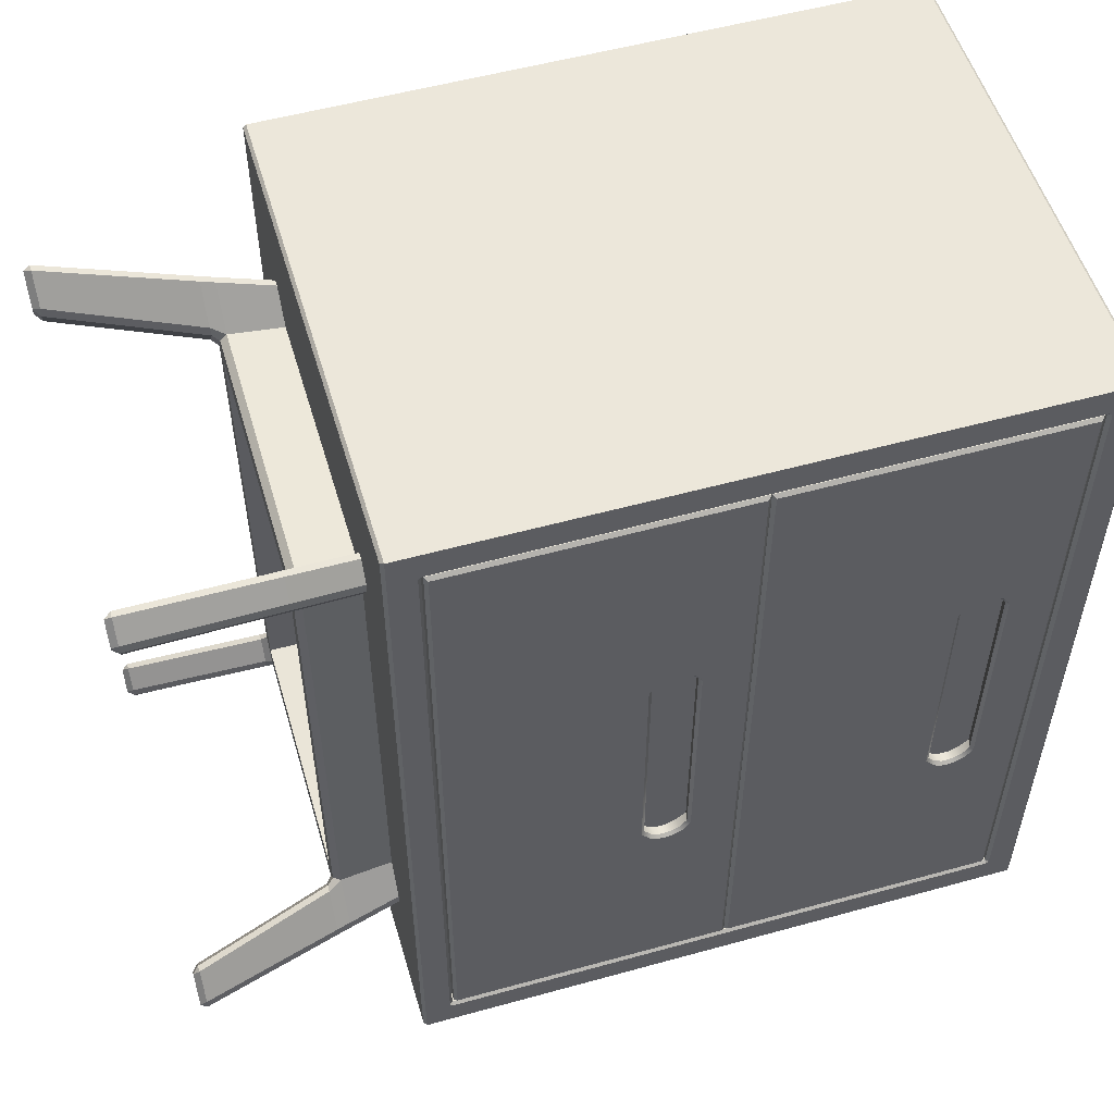
<metadata>
{"format":"obj","ext":"obj","renderer":"f3d","projection":"perspective","resolution":1024,"background":"white","views":[{"elev":54.0,"azim":73.6,"up":"+Z"}]}
</metadata>
<code>
o Cube.028
v -0.1059 0.3945 -8.535
v -0.1059 0.1166 -8.535
v -0.1059 0.2555 -8.535
v 0.1195 0.2555 -8.55
v -0.118 0.4082 -8.55
v -0.1195 0.4082 -8.549
v -0.118 0.4097 -8.549
v -0.118 0.1014 -8.549
v -0.1195 0.1029 -8.549
v -0.118 0.1029 -8.55
v 0.118 0.3945 -8.535
v 0.1195 0.3945 -8.536
v 0.1195 0.396 -8.535
v 0.118 0.1166 -8.535
v 0.1195 0.1151 -8.535
v 0.1195 0.1166 -8.536
v 0.1195 0.4082 -8.547
v 0.1195 0.4082 -8.55
v 0.118 0.4097 -8.549
v 0.1195 0.1029 -8.547
v 0.118 0.1014 -8.549
v 0.1195 0.1029 -8.55
v 0.1195 0.2555 -8.536
v 0.118 0.2555 -8.535
v -0.1195 0.2555 -8.549
v -0.118 0.2555 -8.55
v -0.1059 0.3945 -8.18
v -0.1059 0.1166 -8.18
v -0.1059 0.2555 -8.18
v 0.1195 0.2555 -8.164
v -0.118 0.4082 -8.164
v -0.1195 0.4082 -8.166
v -0.118 0.4097 -8.166
v -0.118 0.1014 -8.166
v -0.1195 0.1029 -8.166
v -0.118 0.1029 -8.164
v 0.118 0.3945 -8.18
v 0.1195 0.3945 -8.178
v 0.1195 0.396 -8.18
v 0.118 0.1166 -8.18
v 0.1195 0.1151 -8.18
v 0.1195 0.1166 -8.178
v 0.1195 0.4082 -8.167
v 0.1195 0.4082 -8.164
v 0.118 0.4097 -8.166
v 0.1195 0.1029 -8.167
v 0.118 0.1014 -8.166
v 0.1195 0.1029 -8.164
v 0.1195 0.2555 -8.178
v 0.118 0.2555 -8.18
v -0.1195 0.2555 -8.166
v -0.118 0.2555 -8.164
v 0.1104 0.2609 -8.19
v 0.1021 0.3831 -8.202
v 0.1021 0.3831 -8.513
v 0.1104 0.2609 -8.525
v 0.1104 0.322 -8.19
v 0.1104 0.322 -8.525
v 0.1104 0.3831 -8.416
v 0.1104 0.3831 -8.299
v 0.1104 0.2609 -8.416
v 0.1104 0.2609 -8.299
v 0.1195 0.3246 -8.298
v 0.1195 0.3246 -8.416
v 0.1139 0.3709 -8.298
v 0.1139 0.3617 -8.292
v 0.1139 0.3491 -8.298
v 0.1139 0.3617 -8.423
v 0.1139 0.3491 -8.416
v 0.1139 0.3709 -8.416
v 0.1139 0.3662 -8.42
v 0.1139 0.3662 -8.294
v 0.1139 0.3526 -8.42
v 0.1139 0.3521 -8.294
v 0.1139 0.3566 -8.423
v 0.1139 0.359 -8.416
v 0.1139 0.3591 -8.298
v 0.1139 0.3566 -8.292
v 0.1104 0.3565 -8.19
v 0.1104 0.3565 -8.525
v 0.1104 0.3936 -8.298
v 0.1104 0.3936 -8.181
v 0.1104 0.2556 -8.298
v 0.1104 0.2556 -8.181
v 0.1104 0.3246 -8.534
v 0.1104 0.2556 -8.534
v 0.1104 0.3246 -8.181
v 0.1104 0.3936 -8.534
v 0.1104 0.3936 -8.416
v 0.1104 0.2556 -8.416
v 0.1104 0.3591 -8.181
v 0.1104 0.3591 -8.534
v -0.09761 0.322 -8.299
v -0.09761 0.322 -8.19
v -0.09761 0.322 -8.525
v -0.09761 0.322 -8.416
v -0.09761 0.2609 -8.416
v -0.09761 0.2609 -8.299
v -0.09761 0.3565 -8.299
v -0.09761 0.3565 -8.19
v -0.09761 0.3565 -8.525
v -0.09761 0.3565 -8.416
v -0.09761 0.3831 -8.299
v -0.09761 0.3831 -8.416
v -0.08937 0.3831 -8.202
v -0.09761 0.2609 -8.19
v -0.09761 0.2609 -8.525
v -0.08937 0.3831 -8.513
v -0.09761 0.3831 -8.525
v 0.1104 0.3831 -8.525
v 0.1104 0.3831 -8.19
v -0.09761 0.3831 -8.19
v 0.1021 0.3831 -8.301
v 0.1021 0.3831 -8.414
v -0.08937 0.3831 -8.301
v -0.08937 0.3831 -8.414
v 0.1021 0.28 -8.414
v -0.08937 0.28 -8.414
v -0.08937 0.28 -8.301
v 0.1021 0.28 -8.301
v -0.08937 0.28 -8.513
v 0.1021 0.28 -8.513
v 0.1021 0.28 -8.202
v -0.08937 0.28 -8.202
v 0.1195 0.3922 -8.182
v 0.118 0.3936 -8.181
v 0.1195 0.3922 -8.533
v 0.118 0.3936 -8.534
v 0.1195 0.2571 -8.532
v 0.118 0.2556 -8.534
v 0.1195 0.2571 -8.182
v 0.118 0.2556 -8.181
v 0.118 0.3246 -8.181
v 0.1195 0.3246 -8.182
v 0.1195 0.3246 -8.532
v 0.118 0.3246 -8.534
v 0.1195 0.3921 -8.417
v 0.1195 0.3921 -8.415
v 0.118 0.3936 -8.416
v 0.1195 0.3921 -8.297
v 0.118 0.3936 -8.298
v 0.1195 0.3921 -8.299
v 0.118 0.2556 -8.416
v 0.1195 0.2571 -8.416
v 0.1195 0.2571 -8.298
v 0.118 0.2556 -8.298
v 0.1195 0.3704 -8.297
v 0.1195 0.3709 -8.299
v 0.118 0.3696 -8.298
v 0.1195 0.3474 -8.298
v 0.118 0.3491 -8.298
v 0.1195 0.3474 -8.416
v 0.118 0.3491 -8.416
v 0.1195 0.3709 -8.415
v 0.1195 0.3704 -8.417
v 0.118 0.3696 -8.416
v 0.1195 0.3675 -8.421
v 0.1195 0.3656 -8.422
v 0.1179 0.3662 -8.42
v 0.1195 0.3675 -8.293
v 0.1179 0.3662 -8.294
v 0.1195 0.3656 -8.292
v 0.1195 0.3519 -8.422
v 0.118 0.3526 -8.42
v 0.1195 0.3532 -8.422
v 0.1195 0.3513 -8.293
v 0.1195 0.3527 -8.292
v 0.118 0.3521 -8.294
v 0.1195 0.358 -8.182
v 0.118 0.3591 -8.181
v 0.1195 0.3591 -8.533
v 0.118 0.3591 -8.534
v 0.1195 0.3577 -8.29
v 0.1179 0.3566 -8.292
v 0.1195 0.3555 -8.291
v 0.1195 0.3606 -8.29
v 0.1195 0.3627 -8.291
v 0.1179 0.3617 -8.292
v 0.1195 0.3606 -8.424
v 0.1179 0.3617 -8.423
v 0.1195 0.3627 -8.424
v 0.1195 0.3577 -8.424
v 0.1195 0.3555 -8.424
v 0.1179 0.3566 -8.423
v 0.1179 0.2184 -8.423
v 0.1195 0.2173 -8.424
v 0.1195 0.2195 -8.424
v 0.1195 0.2245 -8.424
v 0.1179 0.2235 -8.423
v 0.1195 0.2224 -8.424
v 0.1179 0.2235 -8.292
v 0.1195 0.2245 -8.291
v 0.1195 0.2224 -8.29
v 0.1195 0.2173 -8.291
v 0.1179 0.2184 -8.292
v 0.1195 0.2195 -8.29
v 0.118 0.2209 -8.534
v 0.1195 0.2209 -8.533
v 0.118 0.2209 -8.181
v 0.1195 0.2198 -8.182
v 0.118 0.2138 -8.294
v 0.1195 0.2145 -8.292
v 0.1195 0.2131 -8.293
v 0.1195 0.215 -8.422
v 0.118 0.2144 -8.42
v 0.1195 0.2137 -8.422
v 0.1195 0.2274 -8.292
v 0.1179 0.228 -8.294
v 0.1195 0.2293 -8.293
v 0.1179 0.228 -8.42
v 0.1195 0.2274 -8.422
v 0.1195 0.2293 -8.421
v 0.118 0.2314 -8.416
v 0.1195 0.2321 -8.417
v 0.1195 0.2327 -8.415
v 0.118 0.2109 -8.416
v 0.1195 0.2092 -8.416
v 0.118 0.2109 -8.298
v 0.1195 0.2092 -8.298
v 0.118 0.2314 -8.298
v 0.1195 0.2327 -8.299
v 0.1195 0.2321 -8.297
v 0.118 0.1174 -8.298
v 0.1195 0.1189 -8.298
v 0.1195 0.1189 -8.416
v 0.118 0.1174 -8.416
v 0.1195 0.2539 -8.299
v 0.118 0.2554 -8.298
v 0.1195 0.2539 -8.297
v 0.118 0.2554 -8.416
v 0.1195 0.2539 -8.415
v 0.1195 0.2539 -8.417
v 0.118 0.1864 -8.534
v 0.1195 0.1864 -8.532
v 0.1195 0.1864 -8.182
v 0.118 0.1864 -8.181
v 0.118 0.1174 -8.181
v 0.1195 0.1189 -8.182
v 0.118 0.1174 -8.534
v 0.1195 0.1189 -8.532
v 0.118 0.2554 -8.534
v 0.1195 0.254 -8.533
v 0.118 0.2554 -8.181
v 0.1195 0.254 -8.182
v -0.08937 0.1413 -8.202
v 0.1021 0.1413 -8.202
v 0.1021 0.1413 -8.513
v -0.08937 0.1413 -8.513
v 0.1021 0.1413 -8.301
v -0.08937 0.1413 -8.301
v -0.08937 0.1413 -8.414
v 0.1021 0.1413 -8.414
v -0.08937 0.2444 -8.414
v -0.08937 0.2444 -8.301
v 0.1021 0.2444 -8.414
v 0.1021 0.2444 -8.301
v -0.09761 0.2444 -8.19
v 0.1104 0.2449 -8.19
v 0.1104 0.2449 -8.525
v -0.09761 0.2444 -8.525
v -0.08937 0.2444 -8.513
v -0.09761 0.1222 -8.525
v -0.09761 0.1222 -8.19
v -0.08937 0.2444 -8.202
v -0.09761 0.2444 -8.416
v -0.09761 0.2444 -8.299
v -0.09761 0.2178 -8.416
v -0.09761 0.2178 -8.525
v -0.09761 0.2178 -8.19
v -0.09761 0.2178 -8.299
v -0.09761 0.1222 -8.299
v -0.09761 0.1222 -8.416
v -0.09761 0.1833 -8.416
v -0.09761 0.1833 -8.525
v -0.09761 0.1833 -8.19
v -0.09761 0.1833 -8.299
v 0.1104 0.2209 -8.534
v 0.1104 0.2209 -8.181
v 0.1104 0.1174 -8.416
v 0.1104 0.2554 -8.416
v 0.1104 0.2554 -8.534
v 0.1104 0.1864 -8.181
v 0.1104 0.1174 -8.534
v 0.1104 0.1864 -8.534
v 0.1104 0.1174 -8.181
v 0.1104 0.1174 -8.298
v 0.1104 0.2554 -8.181
v 0.1104 0.2554 -8.298
v 0.1104 0.2183 -8.525
v 0.1104 0.2183 -8.19
v 0.1139 0.2179 -8.292
v 0.1139 0.2205 -8.298
v 0.1139 0.2203 -8.416
v 0.1139 0.2179 -8.423
v 0.1139 0.2134 -8.294
v 0.1139 0.2139 -8.42
v 0.1139 0.2275 -8.294
v 0.1139 0.2275 -8.42
v 0.1139 0.2322 -8.416
v 0.1139 0.2104 -8.416
v 0.1139 0.223 -8.423
v 0.1139 0.2104 -8.298
v 0.1139 0.223 -8.292
v 0.1139 0.2322 -8.298
v 0.1195 0.1864 -8.416
v 0.1195 0.1864 -8.298
v 0.1104 0.1227 -8.299
v 0.1104 0.1227 -8.416
v 0.1104 0.2449 -8.299
v 0.1104 0.2449 -8.416
v 0.1104 0.1838 -8.525
v 0.1104 0.1838 -8.19
v 0.1104 0.1227 -8.525
v 0.1021 0.2444 -8.513
v 0.1021 0.2444 -8.202
v 0.1104 0.1227 -8.19
v 0.07239 0.1014 -8.468
v 0.06269 0.1014 -8.482
v 0.06326 0.07283 -8.47
v 0.05115 0.1014 -8.482
v 0.0618 0.1014 -8.468
v 0.07239 0.1014 -8.247
v 0.06269 0.1014 -8.232
v 0.06326 0.07283 -8.245
v 0.05115 0.1014 -8.232
v 0.0618 0.1014 -8.247
v -0.07239 0.1014 -8.468
v -0.06269 0.1014 -8.482
v -0.06326 0.07283 -8.47
v -0.05115 0.1014 -8.482
v -0.0618 0.1014 -8.468
v -0.07239 0.1014 -8.247
v -0.06269 0.1014 -8.232
v -0.06326 0.07283 -8.245
v -0.05115 0.1014 -8.232
v -0.0618 0.1014 -8.247
v 0.09981 0.002223 -8.505
v 0.09897 -0.001027 -8.508
v 0.09993 0.002042 -8.51
v 0.08273 0.1014 -8.483
v 0.08281 0.1014 -8.488
v 0.08967 -0.001027 -8.494
v 0.09061 0.002222 -8.491
v 0.08754 0.001969 -8.491
v 0.09227 -0.001027 -8.519
v 0.09013 0.002223 -8.52
v 0.09325 0.002042 -8.52
v 0.07667 0.1014 -8.497
v 0.07351 0.1014 -8.497
v 0.08297 -0.001027 -8.504
v 0.08084 0.001969 -8.501
v 0.08092 0.002222 -8.506
v 0.08692 0.07608 -8.489
v 0.08802 0.06958 -8.49
v 0.08809 0.06976 -8.495
v 0.08704 0.07591 -8.493
v 0.07649 0.06958 -8.473
v 0.07396 0.07608 -8.469
v 0.07161 0.07283 -8.47
v 0.07329 0.06983 -8.473
v 0.0666 0.06983 -8.483
v 0.06402 0.07283 -8.481
v 0.06427 0.07608 -8.484
v 0.06684 0.06958 -8.488
v 0.07867 0.06958 -8.504
v 0.0776 0.07608 -8.503
v 0.08077 0.07591 -8.503
v 0.08178 0.06976 -8.504
v 0.05494 0.07283 -8.481
v 0.05244 0.07608 -8.484
v 0.09981 0.002223 -8.209
v 0.09993 0.002042 -8.204
v 0.09897 -0.001027 -8.206
v 0.08281 0.1014 -8.227
v 0.08273 0.1014 -8.231
v 0.08967 -0.001027 -8.22
v 0.08754 0.001969 -8.223
v 0.09061 0.002222 -8.223
v 0.09227 -0.001027 -8.196
v 0.09325 0.002042 -8.194
v 0.09013 0.002223 -8.194
v 0.07351 0.1014 -8.217
v 0.07667 0.1014 -8.217
v 0.08297 -0.001027 -8.21
v 0.08092 0.002222 -8.208
v 0.08084 0.001969 -8.213
v 0.08692 0.07608 -8.226
v 0.08704 0.07591 -8.221
v 0.08809 0.06976 -8.22
v 0.08802 0.06958 -8.224
v 0.07649 0.06958 -8.242
v 0.07329 0.06983 -8.242
v 0.07161 0.07283 -8.245
v 0.07396 0.07608 -8.245
v 0.0666 0.06983 -8.232
v 0.06684 0.06958 -8.227
v 0.06427 0.07608 -8.23
v 0.06402 0.07283 -8.233
v 0.07867 0.06958 -8.21
v 0.08178 0.06976 -8.21
v 0.08077 0.07591 -8.212
v 0.0776 0.07608 -8.212
v 0.05244 0.07608 -8.23
v 0.05494 0.07283 -8.233
v -0.09981 0.002223 -8.505
v -0.09993 0.002042 -8.51
v -0.09897 -0.001027 -8.508
v -0.08281 0.1014 -8.488
v -0.08273 0.1014 -8.483
v -0.08967 -0.001027 -8.494
v -0.08754 0.001969 -8.491
v -0.09061 0.002222 -8.491
v -0.09227 -0.001027 -8.519
v -0.09325 0.002042 -8.52
v -0.09013 0.002223 -8.52
v -0.07351 0.1014 -8.497
v -0.07667 0.1014 -8.497
v -0.08297 -0.001027 -8.504
v -0.08092 0.002222 -8.506
v -0.08084 0.001969 -8.501
v -0.08692 0.07608 -8.489
v -0.08704 0.07591 -8.493
v -0.08809 0.06976 -8.495
v -0.08802 0.06958 -8.49
v -0.07649 0.06958 -8.473
v -0.07329 0.06983 -8.473
v -0.07161 0.07283 -8.47
v -0.07396 0.07608 -8.469
v -0.0666 0.06983 -8.483
v -0.06684 0.06958 -8.488
v -0.06427 0.07608 -8.484
v -0.06402 0.07283 -8.481
v -0.07867 0.06958 -8.504
v -0.08178 0.06976 -8.504
v -0.08077 0.07591 -8.503
v -0.0776 0.07608 -8.503
v -0.05244 0.07608 -8.484
v -0.05494 0.07283 -8.481
v -0.09981 0.002223 -8.209
v -0.09897 -0.001027 -8.206
v -0.09993 0.002042 -8.204
v -0.08273 0.1014 -8.231
v -0.08281 0.1014 -8.227
v -0.08967 -0.001027 -8.22
v -0.09061 0.002222 -8.223
v -0.08754 0.001969 -8.223
v -0.09227 -0.001027 -8.196
v -0.09013 0.002223 -8.194
v -0.09325 0.002042 -8.194
v -0.07667 0.1014 -8.217
v -0.07351 0.1014 -8.217
v -0.08297 -0.001027 -8.21
v -0.08084 0.001969 -8.213
v -0.08092 0.002222 -8.208
v -0.08692 0.07608 -8.226
v -0.08802 0.06958 -8.224
v -0.08809 0.06976 -8.22
v -0.08704 0.07591 -8.221
v -0.07649 0.06958 -8.242
v -0.07396 0.07608 -8.245
v -0.07161 0.07283 -8.245
v -0.07329 0.06983 -8.242
v -0.0666 0.06983 -8.232
v -0.06402 0.07283 -8.233
v -0.06427 0.07608 -8.23
v -0.06684 0.06958 -8.227
v -0.07867 0.06958 -8.21
v -0.0776 0.07608 -8.212
v -0.08077 0.07591 -8.212
v -0.08178 0.06976 -8.21
v -0.05494 0.07283 -8.233
v -0.05244 0.07608 -8.23
f 33 45 19 7
f 9 35 51 25
f 24 11 1 3
f 23 16 22 4
f 12 23 4 18
f 29 3 1 27
f 10 26 4 22
f 41 46 20 15
f 14 24 3 2
f 5 6 7
f 8 9 10
f 11 12 13
f 14 15 16
f 17 18 19
f 20 21 22
f 26 10 9 25
f 7 19 18 5
f 45 43 17 19
f 20 46 47 21
f 21 8 10 22
f 24 14 16 23
f 39 37 11 13
f 17 13 12 18
f 15 20 22 16
f 11 24 23 12
f 5 26 25 6
f 26 5 18 4
f 6 32 33 7
f 34 35 9 8
f 21 47 34 8
f 28 2 3 29
f 17 43 39 13
f 2 28 40 14
f 37 27 1 11
f 25 51 32 6
f 50 29 27 37
f 49 30 48 42
f 38 44 30 49
f 36 48 30 52
f 40 28 29 50
f 31 33 32
f 34 36 35
f 37 39 38
f 40 42 41
f 43 45 44
f 46 48 47
f 52 51 35 36
f 33 31 44 45
f 47 48 36 34
f 50 49 42 40
f 43 44 38 39
f 41 42 48 46
f 37 38 49 50
f 31 32 51 52
f 52 30 44 31
f 14 40 41 15
f 147 140 125 160
f 164 73 69 153
f 54 123 124 105
f 135 163 152 64
f 162 125 169 177
f 132 84 83 146
f 145 63 134 131
f 172 92 88 128
f 143 90 86 130
f 80 101 109 110
f 170 91 87 133
f 136 85 92 172
f 129 135 64 144
f 139 89 81 141
f 146 83 90 143
f 77 78 74 67
f 171 127 158 181
f 55 122 117 114
f 169 173 176
f 130 86 85 136
f 161 72 65 149
f 111 112 100 79
f 57 94 106 53
f 133 87 84 132
f 144 64 63 145
f 127 137 155 157
f 154 138 142 148
f 79 100 94 57
f 56 107 95 58
f 171 183 165 135
f 63 150 166 134
f 149 65 70 156
f 184 75 73 164
f 153 69 67 151
f 76 68 71 70
f 77 67 69 76
f 151 67 74 168
f 168 74 78 174
f 156 70 71 159
f 159 71 68 180
f 53 106 98 62
f 178 66 72 161
f 141 81 82 126
f 64 152 150 63
f 128 88 89 139
f 134 167 175 169
f 77 66 78
f 65 77 76 70
f 69 73 75 76
f 68 75 184 180
f 65 72 66 77
f 75 68 76
f 105 124 119 115
f 62 98 97 61
f 171 179 182
f 174 78 66 178
f 126 82 91 170
f 111 82 81 60
f 62 83 84 53
f 58 85 86 56
f 53 84 87 57
f 59 89 88 110
f 60 81 89 59
f 56 86 90 61
f 61 90 83 62
f 57 87 91 79
f 79 91 82 111
f 110 88 92 80
f 80 92 85 58
f 93 94 100 99
f 98 106 94 93
f 101 102 104 109
f 107 97 96 95
f 97 98 93 96
f 102 99 103 104
f 96 93 99 102
f 99 100 112 103
f 95 96 102 101
f 58 95 101 80
f 61 97 107 56
f 55 110 109 108
f 105 112 111 54
f 54 111 60 113
f 114 59 110 55
f 113 60 59 114
f 115 103 112 105
f 108 109 104 116
f 116 104 103 115
f 117 118 119 120
f 122 121 118 117
f 120 119 124 123
f 116 118 121 108
f 114 117 120 113
f 113 120 123 54
f 108 121 122 55
f 115 119 118 116
f 137 139 138
f 140 142 141
f 147 149 148
f 154 156 155
f 157 159 158
f 160 162 161
f 163 165 164
f 166 168 167
f 173 175 174
f 176 178 177
f 179 181 180
f 182 184 183
f 140 141 126 125
f 146 145 131 132
f 136 135 129 130
f 132 131 134 133
f 127 128 139 137
f 138 139 141 142
f 130 129 144 143
f 143 144 145 146
f 160 161 149 147
f 163 164 153 152
f 148 149 156 154
f 152 153 151 150
f 137 138 154 155
f 147 148 142 140
f 155 156 159 157
f 157 158 127
f 162 160 125
f 150 151 168 166
f 135 165 163
f 134 166 167
f 173 174 178 176
f 179 180 184 182
f 169 176 177
f 171 182 183
f 161 162 177 178
f 170 169 125 126
f 169 170 133 134
f 174 175 167 168
f 172 171 135 136
f 164 165 183 184
f 171 172 128 127
f 180 181 158 159
f 175 173 169
f 181 179 171
f 264 245 250 254
f 256 249 246 315
f 197 198 234 233
f 233 234 240 239
f 304 297 303 292
f 315 258 309 256
f 242 241 230 232
f 267 270 266 265
f 274 273 267 268
f 253 265 266 254
f 270 269 257 266
f 311 274 268 289
f 237 238 235 236
f 256 309 310 255
f 264 257 258 315
f 209 207 208
f 304 292 293 299
f 200 193 192
f 289 268 260 259
f 308 272 262 313
f 190 188 189
f 252 251 250 249
f 194 196 200
f 314 259 260 261
f 239 240 225 226
f 292 303 291
f 220 304 299 213
f 219 218 201 203
f 196 195 191 193
f 292 302 300 293
f 231 230 228 227
f 229 228 243 244
f 253 251 248 261
f 212 210 211
f 229 227 228
f 206 204 205
f 215 213 214
f 249 250 245 246
f 255 252 249 256
f 222 220 221
f 188 190 198
f 203 201 202
f 254 266 257 264
f 226 225 224 223
f 273 276 270 267
f 213 299 298 210
f 196 194 195
f 223 224 238 237
f 261 248 247 314
f 254 250 251 253
f 187 185 186
f 232 230 231
f 310 280 281 259
f 206 205 216 217
f 224 306 235 238
f 193 191 192
f 255 310 259 314
f 221 220 213 215
f 189 188 211 210
f 235 203 202
f 198 197 241 242
f 222 221 227 229
f 217 216 218 219
f 234 204 206
f 209 208 220 222
f 207 209 244
f 247 248 251 252
f 261 260 265 253
f 214 213 210 212
f 262 272 273 274
f 272 271 276 273
f 312 282 278 290
f 289 277 284 311
f 271 263 275 276
f 290 278 287 258
f 268 267 265 260
f 259 281 277 289
f 276 275 269 270
f 212 211 242
f 190 189 185 187
f 208 207 192 191
f 205 204 186 185
f 200 199 236 235
f 198 187 186
f 232 231 215 214
f 308 279 286 307
f 309 288 280 310
f 313 283 279 308
f 243 287 278 199
f 258 287 288 309
f 195 291 303 191
f 316 285 282 312
f 311 284 283 313
f 195 194 202 201
f 199 200 244 243
f 307 286 285 316
f 293 301 298 299
f 198 186 204 234
f 215 231 227 221
f 258 257 269 290
f 239 283 284 233
f 314 247 252 255
f 292 291 295 302
f 230 280 288 228
f 237 285 286 223
f 234 206 217 305
f 315 246 245 264
f 222 229 244 209
f 307 271 272 308
f 191 303 297 208
f 305 217 219 306
f 228 288 287 243
f 300 296 294 293
f 185 294 296 205
f 241 281 280 230
f 313 262 274 311
f 290 269 275 312
f 312 275 263 316
f 242 232 214 212
f 225 305 306 224
f 216 300 302 218
f 306 219 203 235
f 208 297 304 220
f 235 202 194 200
f 294 301 293
f 236 282 285 237
f 218 302 295 201
f 210 298 301 189
f 207 244 200 192
f 205 296 300 216
f 233 284 277 197
f 226 279 283 239
f 198 242 211 188
f 198 190 187
f 316 263 271 307
f 240 234 305 225
f 201 295 291 195
f 223 286 279 226
f 301 294 185 189
f 200 196 193
f 199 278 282 236
f 197 277 281 241
f 344 360 361 351
f 362 359 319 369
f 394 358 317 322
f 353 340 317 358
f 347 368 355 339
f 367 348 341 356
f 363 318 349 366
f 352 364 365 346
f 342 350 345 338
f 371 378 391 390
f 438 369 319 329
f 330 320 370 437
f 324 319 359 393
f 334 336 326 324
f 326 321 319 324
f 318 363 370 320
f 377 386 395 392
f 432 438 329 427
f 398 404 324 393
f 387 394 322 375
f 380 372 389 400
f 401 388 374 383
f 397 402 382 323
f 385 381 399 396
f 376 373 379 384
f 405 412 425 424
f 471 334 324 404
f 335 472 403 325
f 323 325 403 397
f 411 420 429 426
f 460 332 327 428
f 421 428 327 409
f 414 406 423 434
f 435 422 408 417
f 431 436 416 328
f 419 415 433 430
f 410 407 413 418
f 439 456 459 445
f 334 461 427 329
f 336 334 329 331
f 328 330 437 431
f 446 462 463 453
f 464 461 334 471
f 455 442 332 460
f 449 470 457 441
f 469 450 443 458
f 465 333 451 468
f 454 466 467 448
f 444 452 447 440
f 333 465 472 335
f 329 319 321 331
f 337 338 339
f 342 343 344
f 345 346 347
f 350 351 352
f 353 354 355 356
f 357 358 359 360
f 361 362 363 364
f 365 366 367 368
f 371 372 373
f 376 377 378
f 379 380 381
f 384 385 386
f 387 388 389 390
f 391 392 393 394
f 395 396 397 398
f 399 400 401 402
f 405 406 407
f 410 411 412
f 413 414 415
f 418 419 420
f 421 422 423 424
f 425 426 427 428
f 429 430 431 432
f 433 434 435 436
f 439 440 441
f 444 445 446
f 447 448 449
f 452 453 454
f 455 456 457 458
f 459 460 461 462
f 463 464 465 466
f 467 468 469 470
f 342 338 337 343
f 356 341 340 353
f 360 344 343 357
f 350 342 344 351
f 364 352 351 361
f 345 350 352 346
f 368 347 346 365
f 338 345 347 339
f 339 355 354 337
f 348 367 366 349
f 367 356 355 368
f 363 366 365 364
f 359 362 361 360
f 353 358 357 354
f 370 363 362 369
f 378 371 373 376
f 387 375 374 388
f 391 378 377 392
f 386 377 376 384
f 395 386 385 396
f 381 385 384 379
f 399 381 380 400
f 372 380 379 373
f 371 390 389 372
f 382 402 401 383
f 400 389 388 401
f 396 399 402 397
f 392 395 398 393
f 390 391 394 387
f 404 398 397 403
f 393 359 358 394
f 412 405 407 410
f 421 409 408 422
f 425 412 411 426
f 420 411 410 418
f 429 420 419 430
f 415 419 418 413
f 433 415 414 434
f 406 414 413 407
f 405 424 423 406
f 416 436 435 417
f 434 423 422 435
f 430 433 436 431
f 426 429 432 427
f 424 425 428 421
f 438 432 431 437
f 369 438 437 370
f 444 440 439 445
f 458 443 442 455
f 462 446 445 459
f 452 444 446 453
f 466 454 453 463
f 447 452 454 448
f 470 449 448 467
f 440 447 449 441
f 441 457 456 439
f 450 469 468 451
f 469 458 457 470
f 465 468 467 466
f 461 464 463 462
f 455 460 459 456
f 472 465 464 471
f 403 472 471 404
f 460 428 427 461
f 337 354 357 343

</code>
